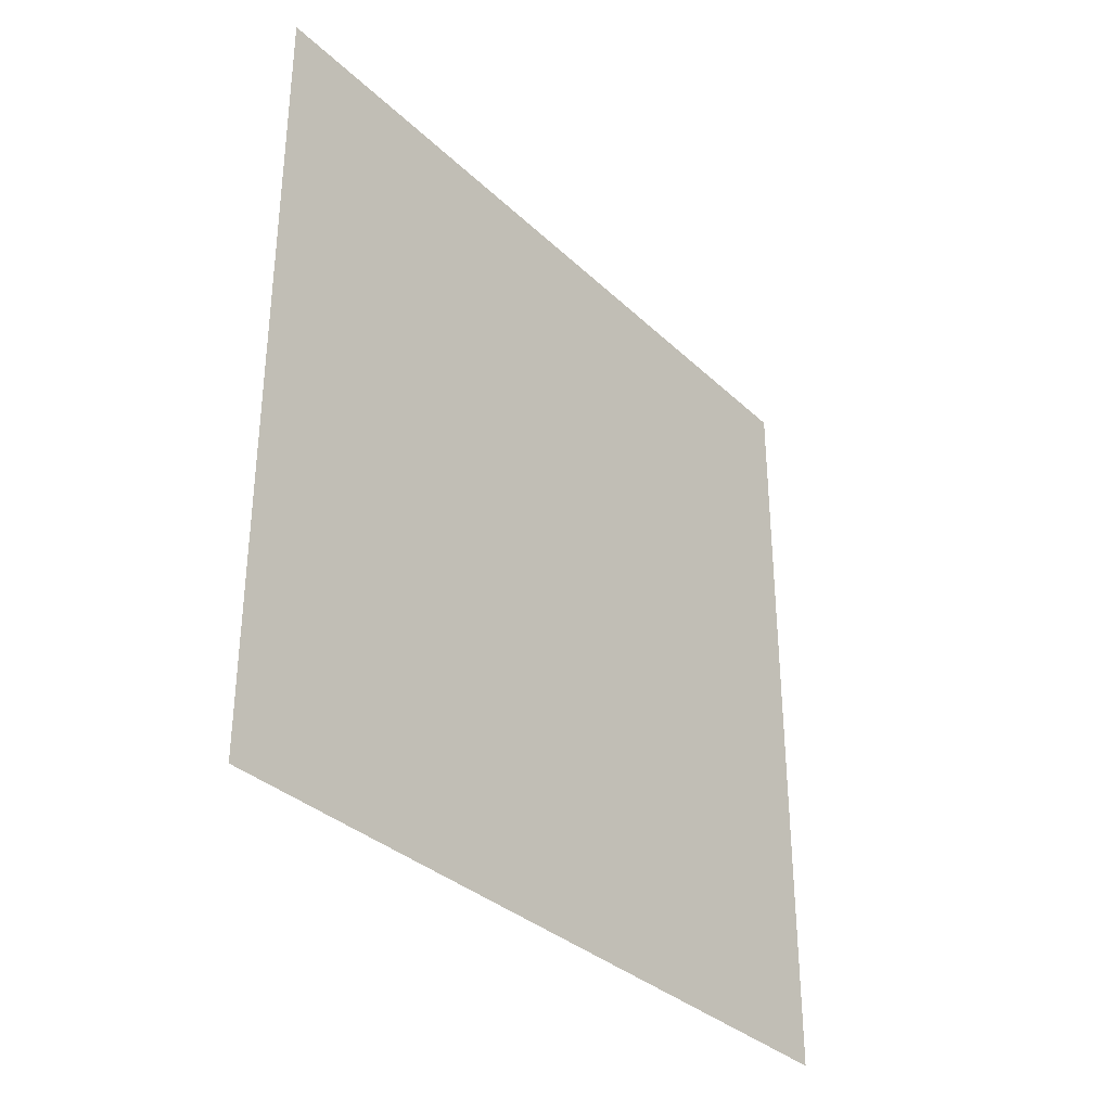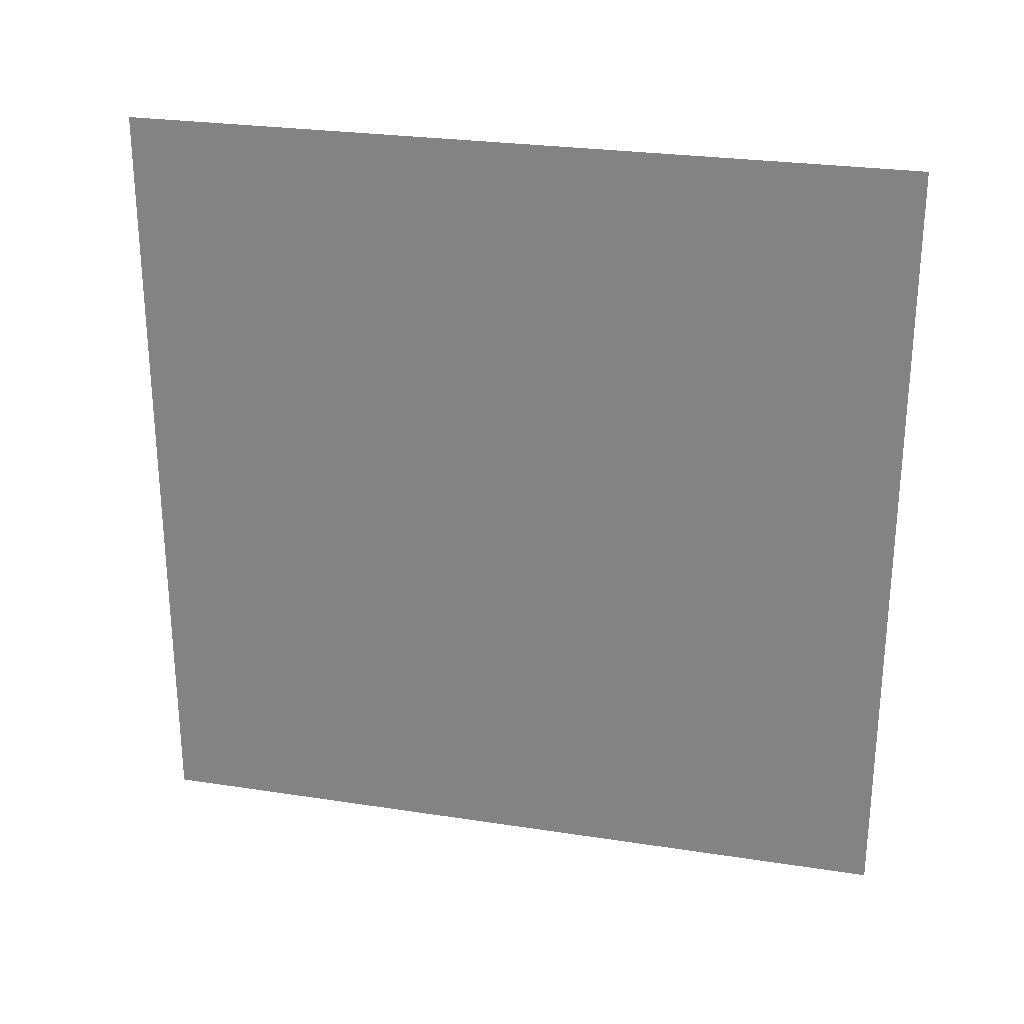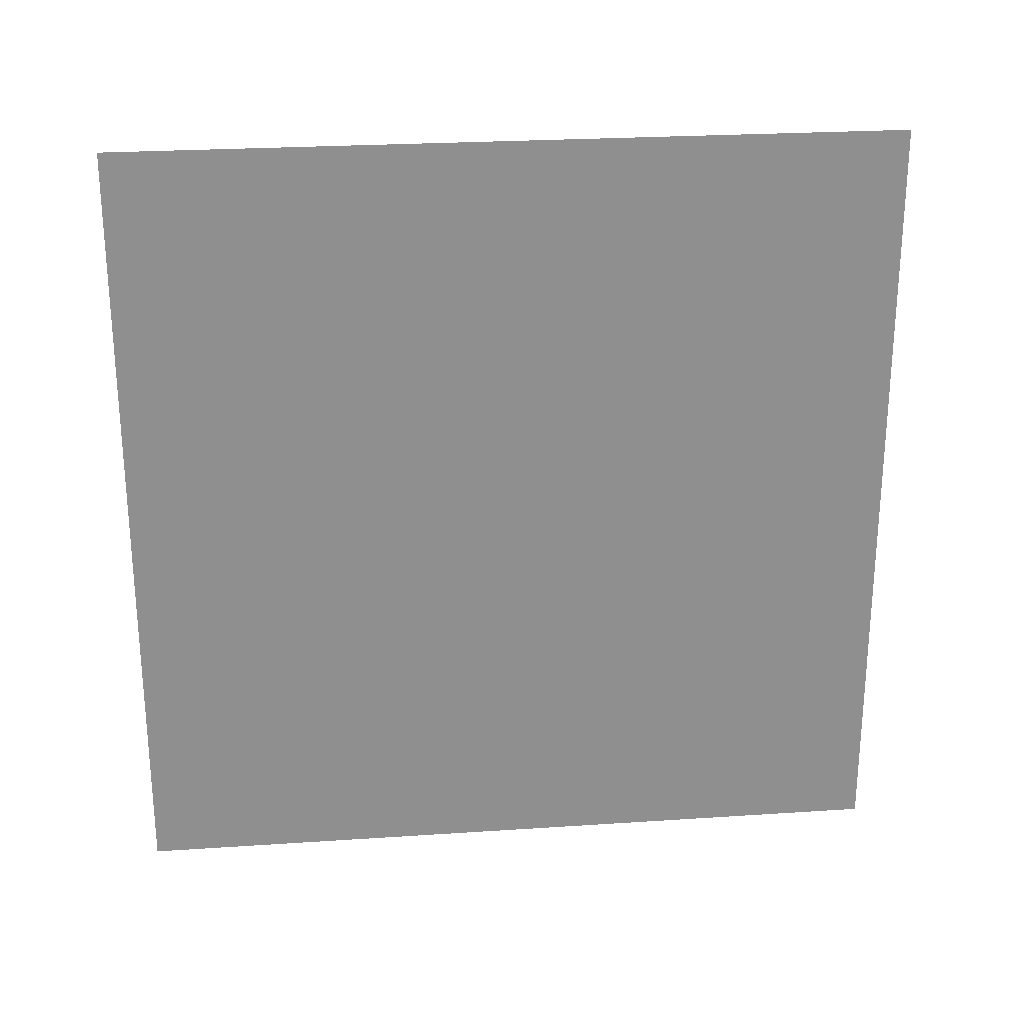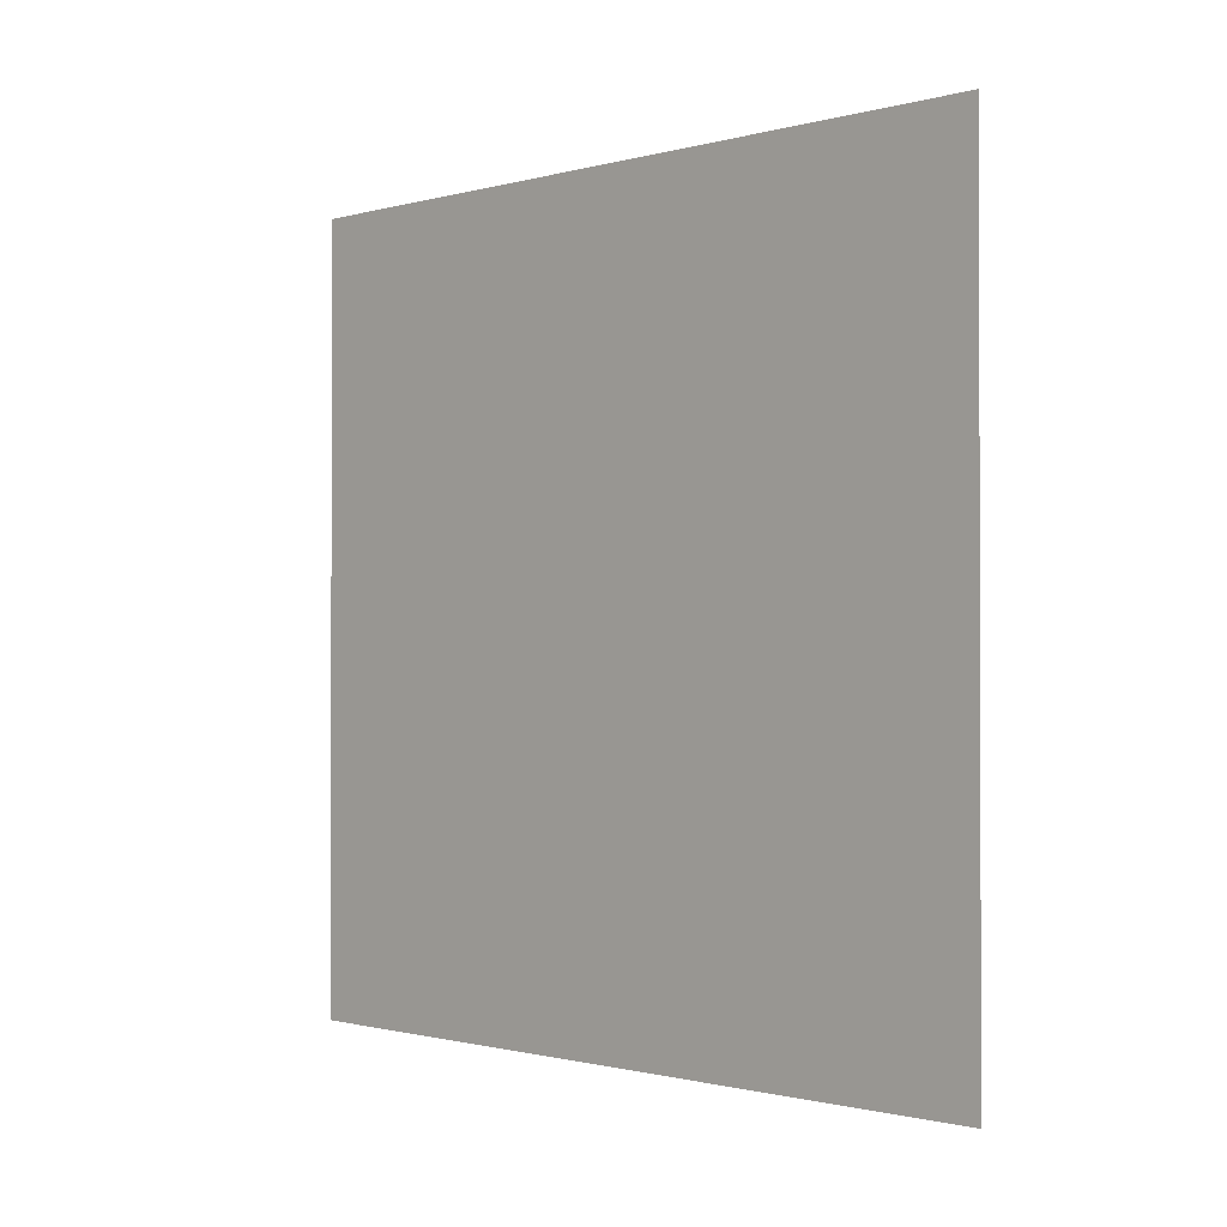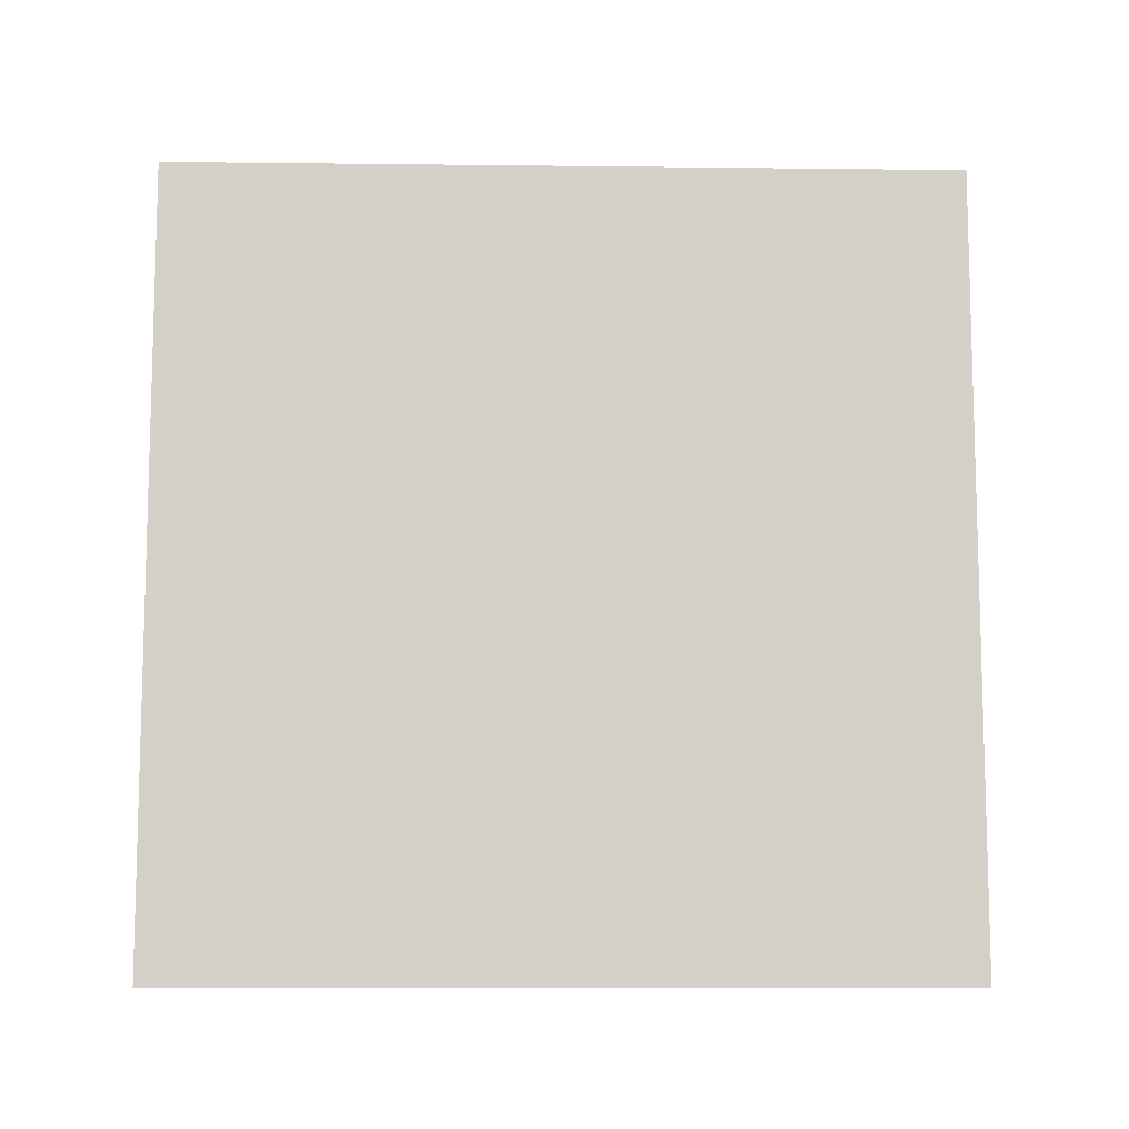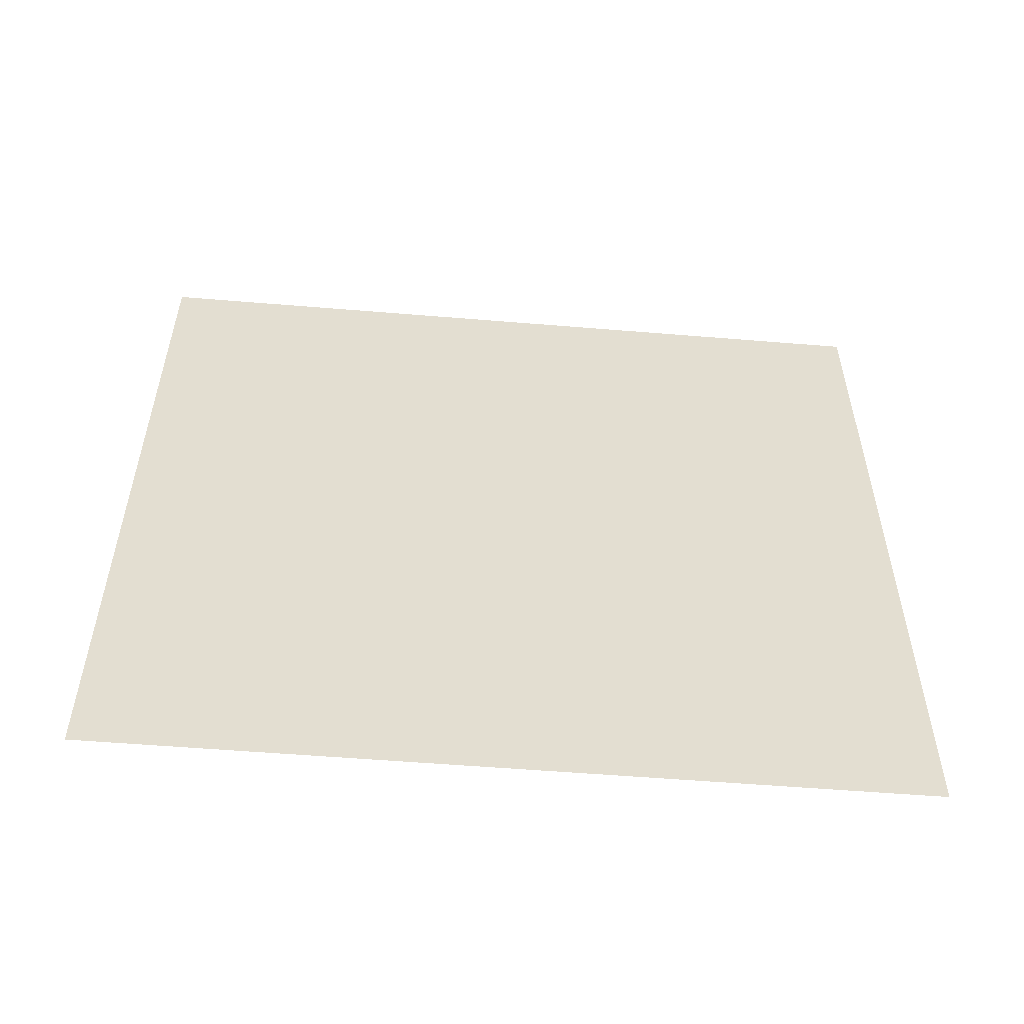
<metadata>
{"format":"obj","ext":"obj","renderer":"f3d","projection":"perspective","resolution":1024,"background":"white","views":[{"elev":-33.8,"azim":38.4,"up":"+Z"},{"elev":26.2,"azim":103.7,"up":"+Y"},{"elev":25.0,"azim":-96.2,"up":"+Y"},{"elev":-1.0,"azim":135.2,"up":"+Y"},{"elev":-9.6,"azim":88.3,"up":"+Z"},{"elev":-54.7,"azim":-95.0,"up":"+Z"}]}
</metadata>
<code>
o Plane.004_Plane.003
v -1.5 0 -1.5
v -1.5 3 -1.5
v -1.5 0 1.5
v -1.5 3 1.5
f 2 4 3
f 1 2 3

</code>
